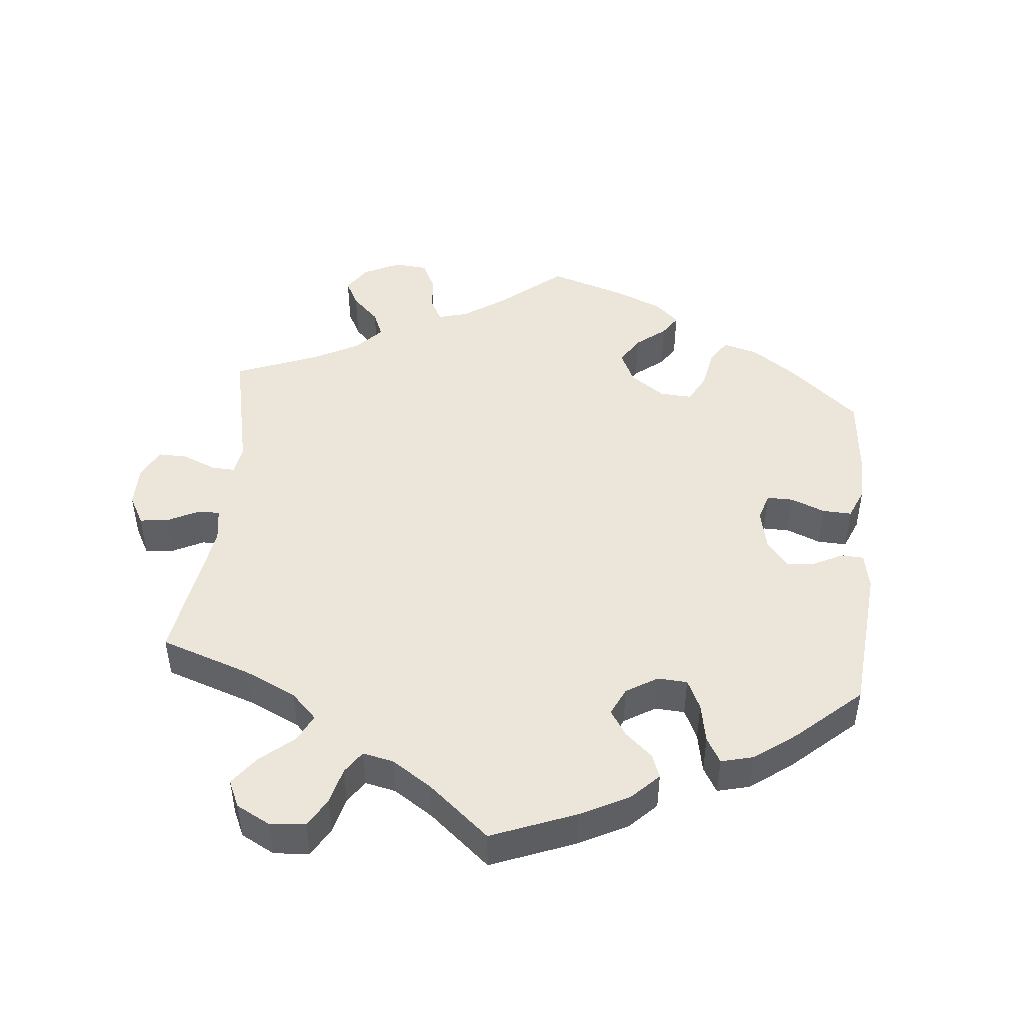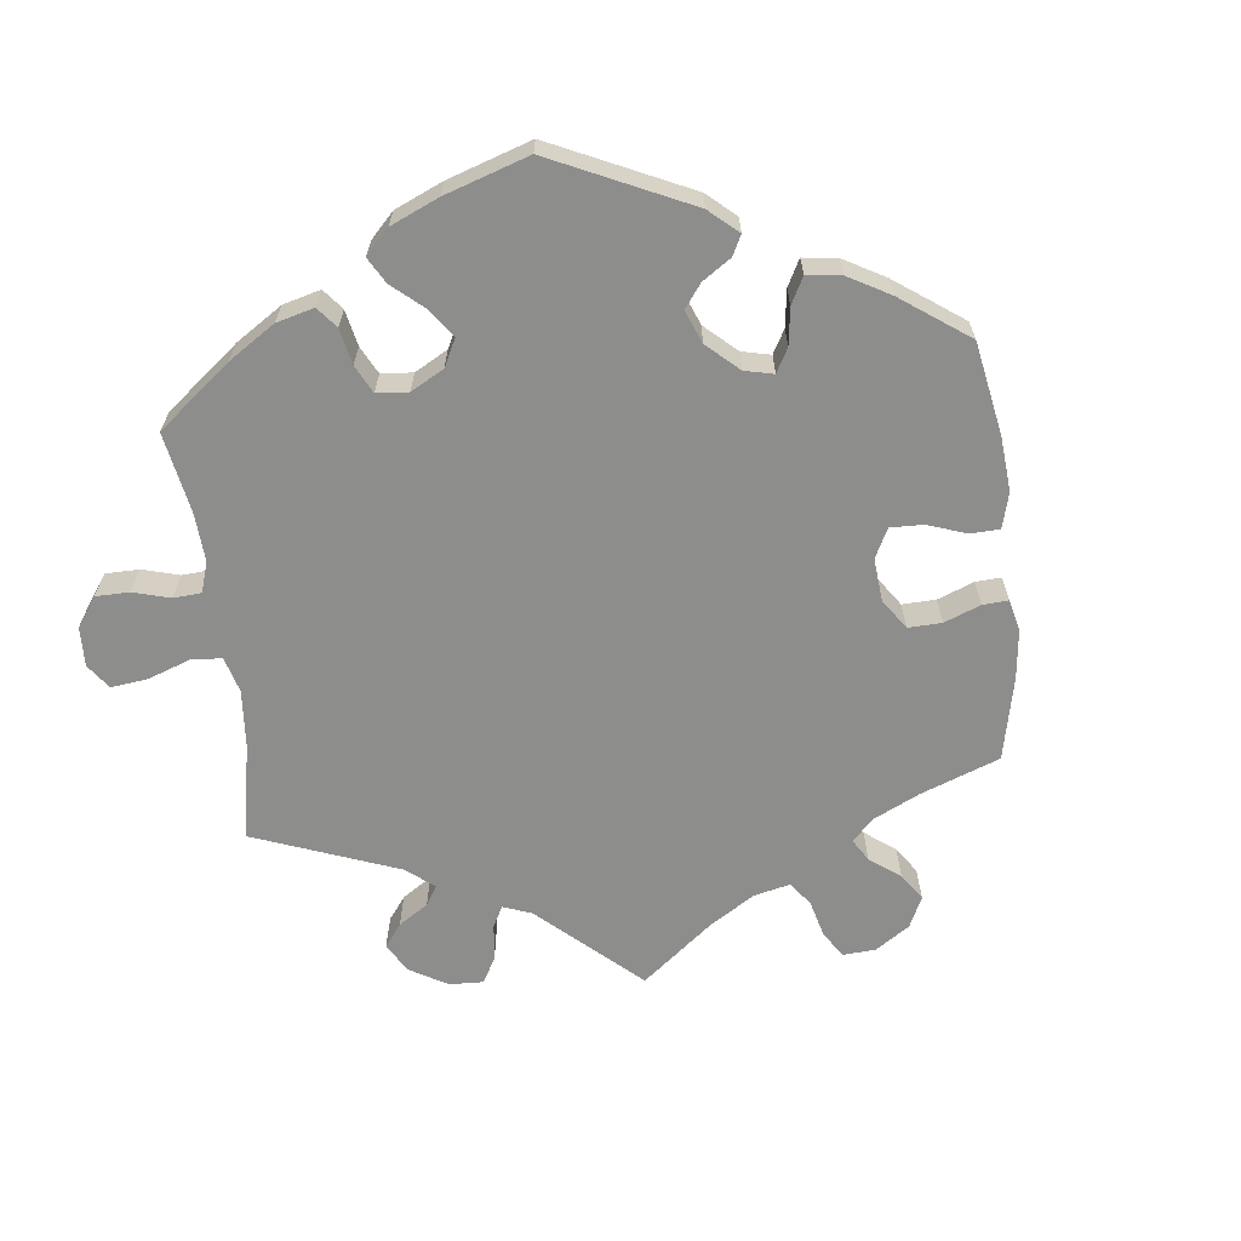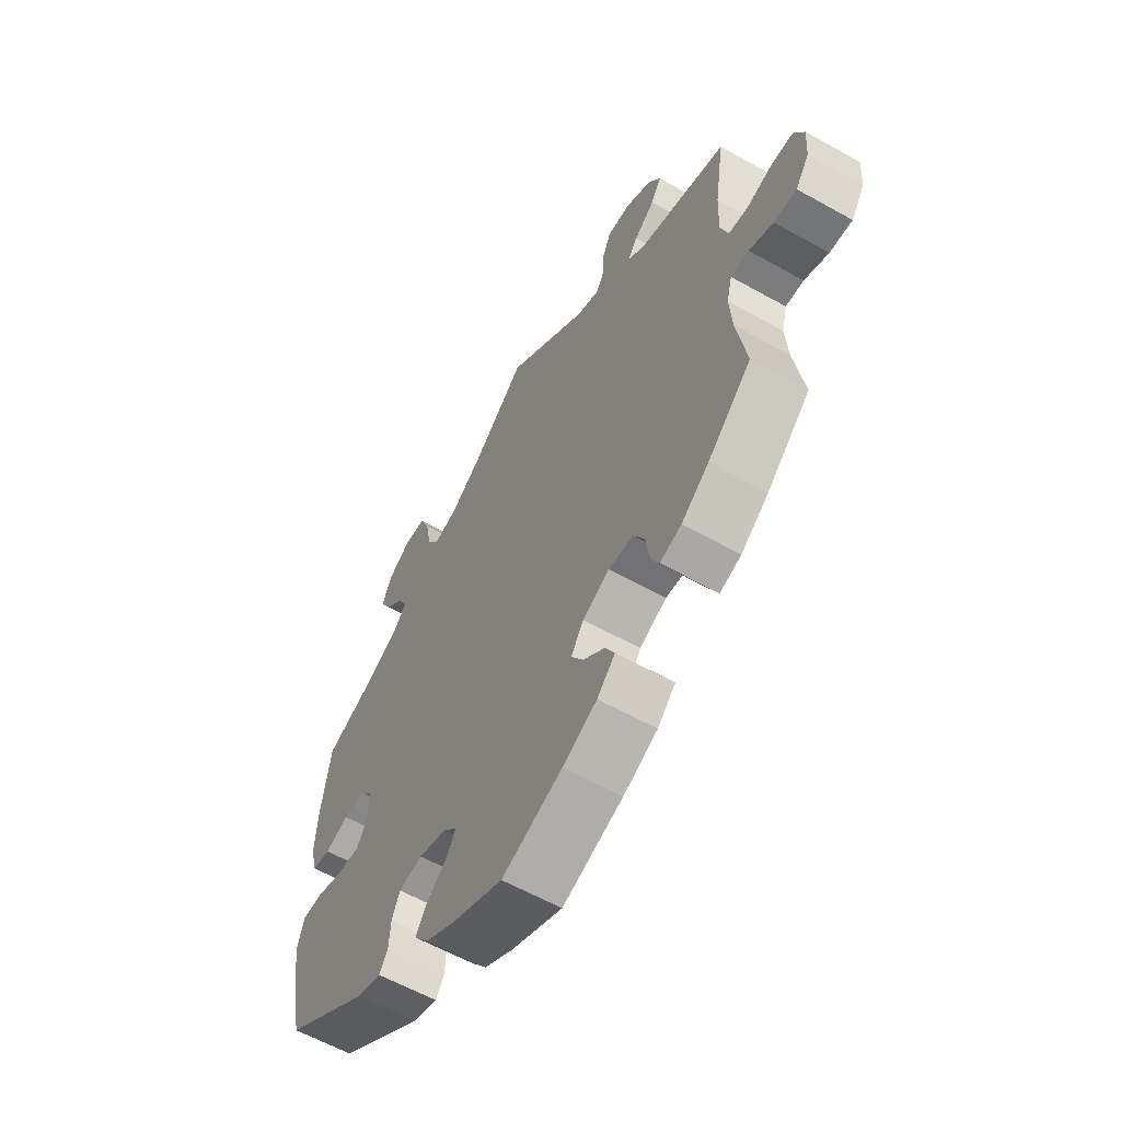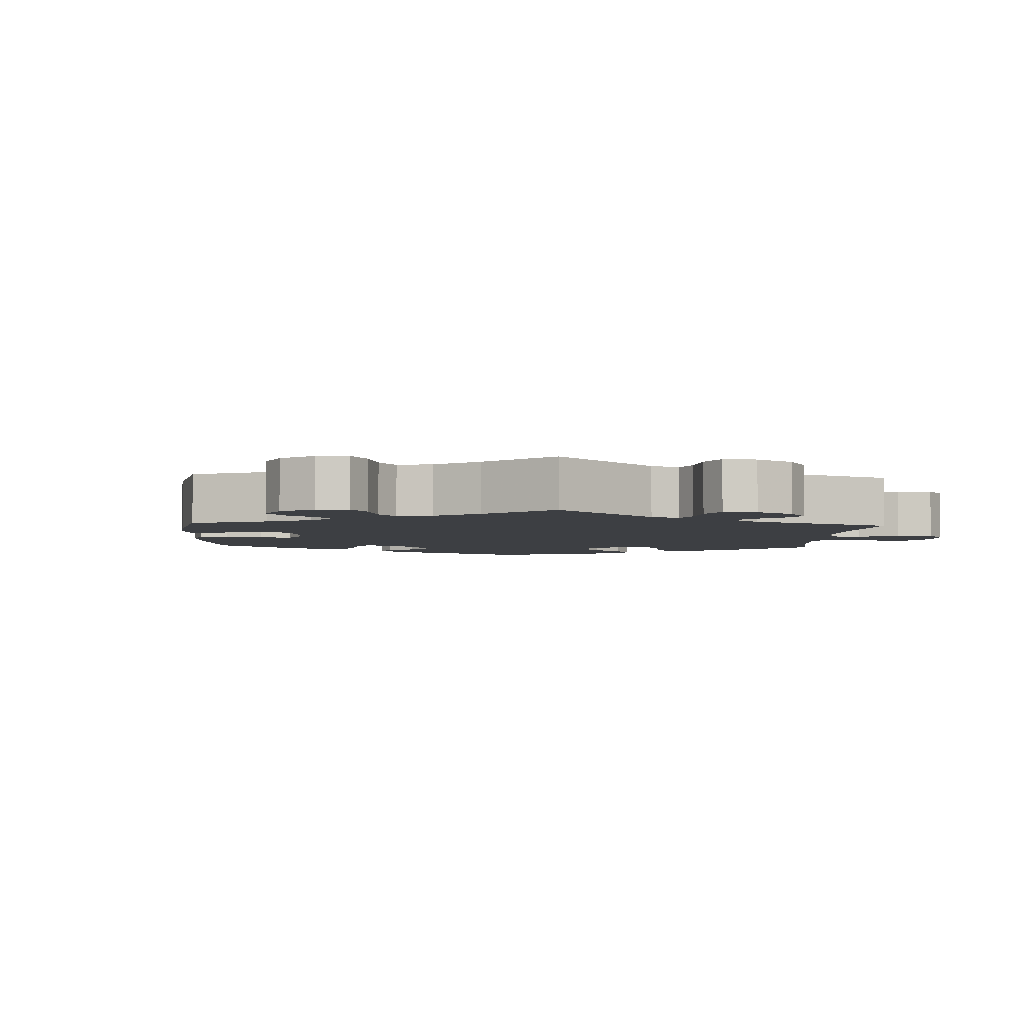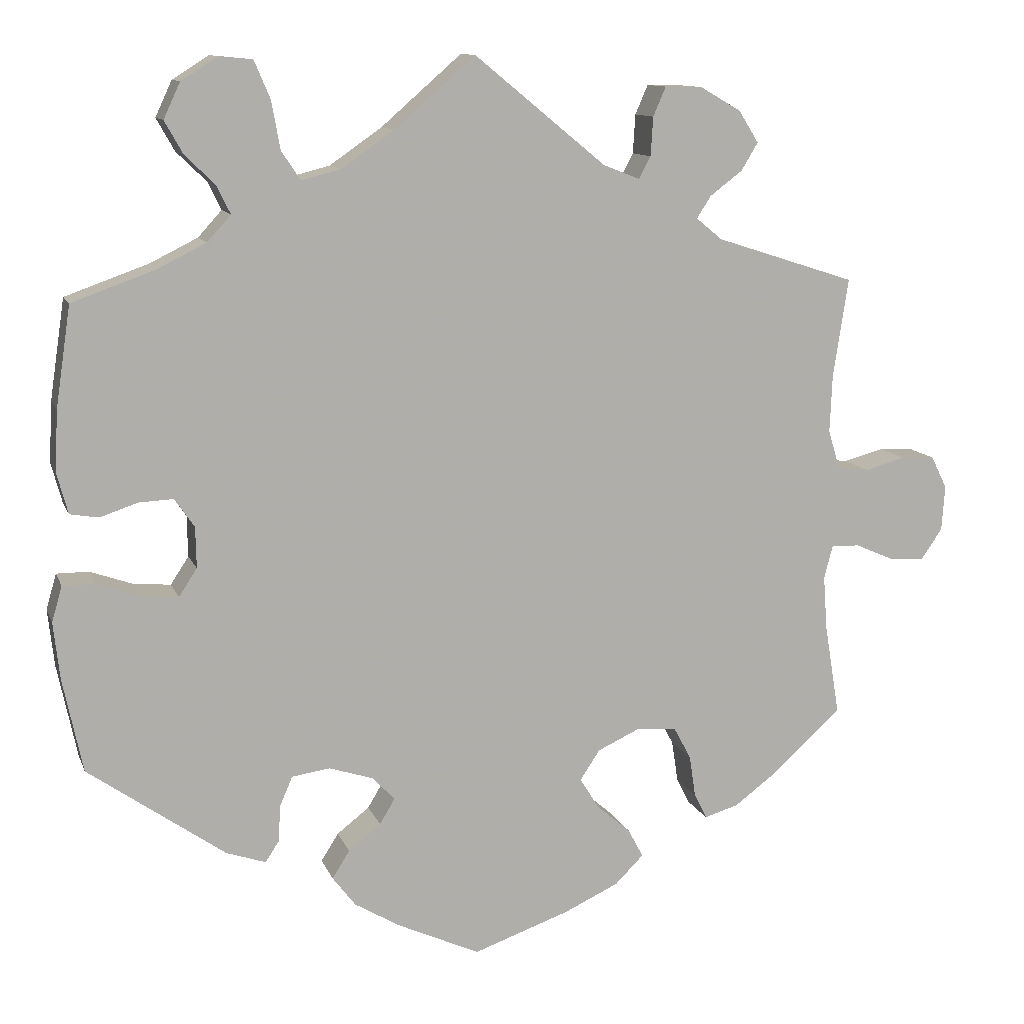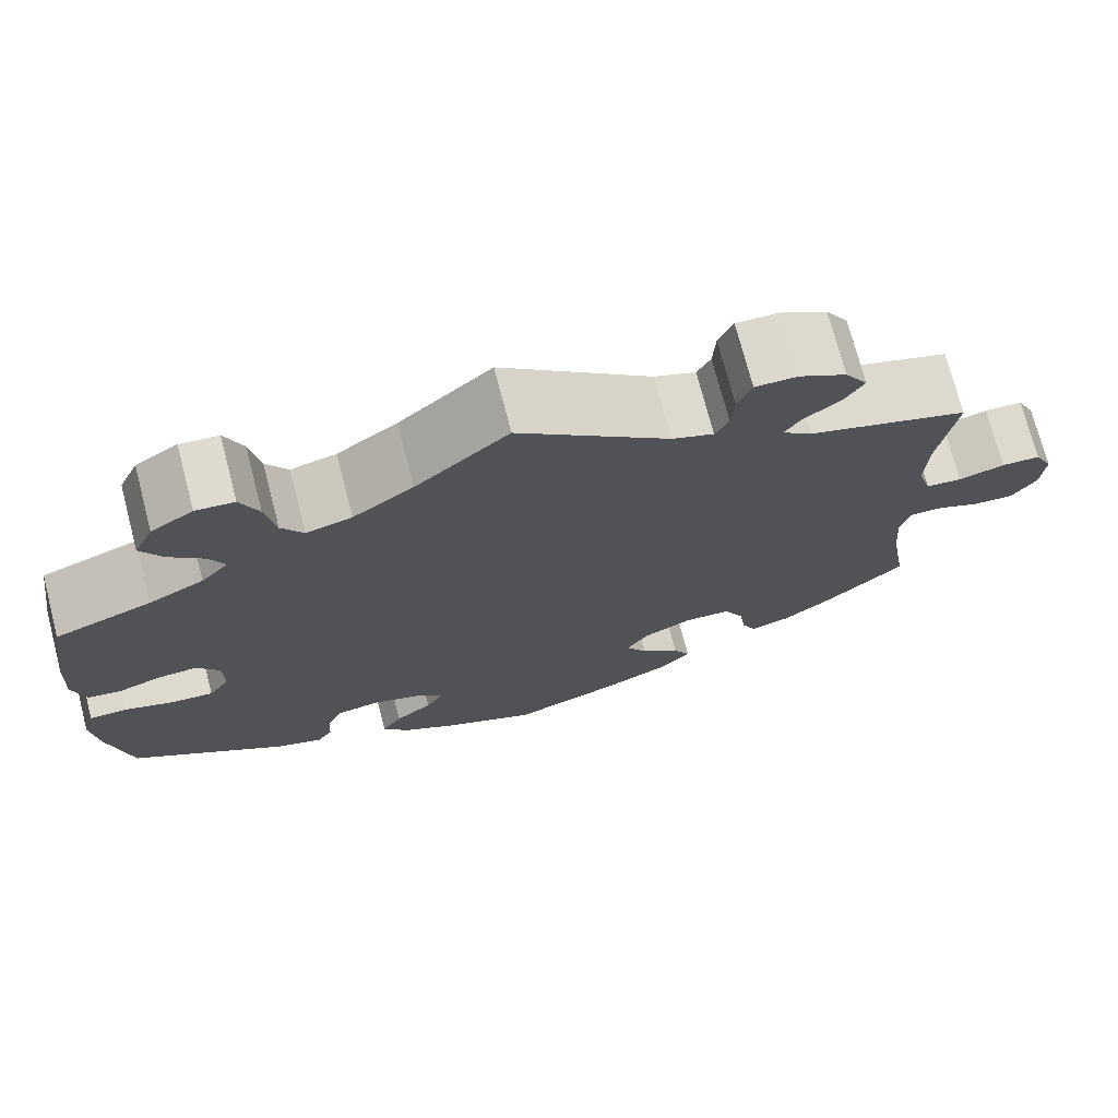
<metadata>
{"format":"obj","ext":"obj","renderer":"f3d","projection":"perspective","resolution":1024,"background":"white","views":[{"elev":46.9,"azim":65.5,"up":"+Y"},{"elev":-64.5,"azim":126.7,"up":"+Y"},{"elev":-59.9,"azim":-119.9,"up":"+Z"},{"elev":-4.1,"azim":-63.5,"up":"+Y"},{"elev":11.4,"azim":164.2,"up":"+Z"},{"elev":73.1,"azim":165.4,"up":"+Z"}]}
</metadata>
<code>
v -0.121 0.07 -0.535
v -0.19 0.07 -0.503
v -0.226 0.07 -0.467
v -0.207 0.07 -0.431
v -0.164 0.07 -0.394
v -0.14 0.07 -0.355
v -0.165 0.07 -0.317
v -0.219 0.07 -0.292
v -0.269 0.07 -0.296
v -0.291 0.07 -0.337
v -0.299 0.07 -0.39
v -0.315 0.07 -0.422
v -0.358 0.07 -0.409
v -0.413 0.07 -0.368
v -0.5 0.07 -0.289
v -0.481 0.07 -0.174
v -0.476 0.07 -0.105
v -0.487 0.07 -0.063
v -0.523 0.07 -0.064
v -0.571 0.07 -0.085
v -0.616 0.07 -0.088
v -0.643 0.07 -0.049
v -0.647 0.07 0.008
v -0.627 0.07 0.049
v -0.584 0.07 0.051
v -0.533 0.07 0.037
v -0.493 0.07 0.042
v -0.478 0.07 0.091
v -0.481 0.07 0.165
v -0.5 0.07 0.289
v -0.323 0.07 0.346
v -0.29 0.07 0.373
v -0.308 0.07 0.401
v -0.349 0.07 0.432
v -0.37 0.07 0.467
v -0.345 0.07 0.507
v -0.293 0.07 0.537
v -0.246 0.07 0.538
v -0.23 0.07 0.501
v -0.227 0.07 0.452
v -0.212 0.07 0.424
v -0.166 0.07 0.442
v 0 0.07 0.578
v 0.102 0.07 0.489
v 0.168 0.07 0.443
v 0.218 0.07 0.43
v 0.242 0.07 0.466
v 0.253 0.07 0.527
v 0.273 0.07 0.574
v 0.315 0.07 0.578
v 0.361 0.07 0.549
v 0.382 0.07 0.504
v 0.359 0.07 0.463
v 0.321 0.07 0.426
v 0.304 0.07 0.391
v 0.334 0.07 0.358
v 0.394 0.07 0.328
v 0.5 0.07 0.29
v 0.519 0.07 0.163
v 0.523 0.07 0.087
v 0.509 0.07 0.035
v 0.473 0.07 0.029
v 0.425 0.07 0.045
v 0.382 0.07 0.047
v 0.357 0.07 0.011
v 0.356 0.07 -0.041
v 0.379 0.07 -0.076
v 0.426 0.07 -0.072
v 0.48 0.07 -0.053
v 0.521 0.07 -0.053
v 0.534 0.07 -0.098
v 0.526 0.07 -0.17
v 0.501 0.07 -0.289
v 0.328 0.07 -0.411
v 0.278 0.07 -0.428
v 0.261 0.07 -0.402
v 0.258 0.07 -0.355
v 0.242 0.07 -0.318
v 0.194 0.07 -0.311
v 0.138 0.07 -0.329
v 0.11 0.07 -0.359
v 0.129 0.07 -0.391
v 0.17 0.07 -0.423
v 0.192 0.07 -0.458
v 0.163 0.07 -0.496
v 0.106 0.07 -0.53
v 0.001 0.07 -0.578
v -0.121 0 -0.535
v -0.19 0 -0.503
v -0.226 0 -0.467
v -0.207 0 -0.431
v -0.164 0 -0.394
v -0.14 0 -0.355
v -0.165 0 -0.317
v -0.219 0 -0.292
v -0.269 0 -0.296
v -0.291 0 -0.337
v -0.299 0 -0.39
v -0.315 0 -0.422
v -0.358 0 -0.409
v -0.413 0 -0.368
v -0.5 0 -0.289
v -0.481 0 -0.174
v -0.476 0 -0.105
v -0.487 0 -0.063
v -0.523 0 -0.064
v -0.571 0 -0.085
v -0.616 0 -0.088
v -0.643 0 -0.049
v -0.647 0 0.008
v -0.627 0 0.049
v -0.584 0 0.051
v -0.533 0 0.037
v -0.493 0 0.042
v -0.478 0 0.091
v -0.481 0 0.165
v -0.5 0 0.289
v -0.323 0 0.346
v -0.29 0 0.373
v -0.308 0 0.401
v -0.349 0 0.432
v -0.37 0 0.467
v -0.345 0 0.507
v -0.293 0 0.537
v -0.246 0 0.538
v -0.23 0 0.501
v -0.227 0 0.452
v -0.212 0 0.424
v -0.166 0 0.442
v 0 0 0.578
v 0.102 0 0.489
v 0.168 0 0.443
v 0.218 0 0.43
v 0.242 0 0.466
v 0.253 0 0.527
v 0.273 0 0.574
v 0.315 0 0.578
v 0.361 0 0.549
v 0.382 0 0.504
v 0.359 0 0.463
v 0.321 0 0.426
v 0.304 0 0.391
v 0.334 0 0.358
v 0.394 0 0.328
v 0.5 0 0.29
v 0.519 0 0.163
v 0.523 0 0.087
v 0.509 0 0.035
v 0.473 0 0.029
v 0.425 0 0.045
v 0.382 0 0.047
v 0.357 0 0.011
v 0.356 0 -0.041
v 0.379 0 -0.076
v 0.426 0 -0.072
v 0.48 0 -0.053
v 0.521 0 -0.053
v 0.534 0 -0.098
v 0.526 0 -0.17
v 0.501 0 -0.289
v 0.328 0 -0.411
v 0.278 0 -0.428
v 0.261 0 -0.402
v 0.258 0 -0.355
v 0.242 0 -0.318
v 0.194 0 -0.311
v 0.138 0 -0.329
v 0.11 0 -0.359
v 0.129 0 -0.391
v 0.17 0 -0.423
v 0.192 0 -0.458
v 0.163 0 -0.496
v 0.106 0 -0.53
v 0.001 0 -0.578
f 82 83 84 85
f 81 82 85 86
f 74 75 76 77
f 74 77 78
f 73 74 78
f 72 73 78 79
f 68 69 70 71
f 67 68 71 72
f 60 61 62 63
f 60 63 64
f 57 58 59 60
f 56 57 60 64
f 55 56 64 65
f 51 52 53 54
f 51 54 55
f 50 51 55
f 47 48 49 50
f 47 50 55
f 46 47 55 65
f 42 43 44
f 41 42 44 45
f 37 38 39 40
f 37 40 41
f 36 37 41
f 33 34 35 36
f 32 33 36 41
f 31 32 41 45
f 29 30 31 45
f 23 24 25 26
f 23 26 27
f 22 23 27
f 19 20 21 22
f 18 19 22 27
f 17 18 27 28
f 13 14 15 16
f 13 16 17
f 10 11 12 13
f 9 10 13 17
f 8 9 17 28
f 2 3 4 5
f 2 5 6
f 1 2 6
f 81 86 87 1
f 67 72 79 80
f 66 67 80
f 7 8 28 29
f 6 7 29 45
f 65 66 80 81
f 45 46 65 81
f 1 6 45 81
f 172 171 170 169
f 173 172 169 168
f 164 163 162 161
f 165 164 161
f 165 161 160
f 166 165 160 159
f 158 157 156 155
f 159 158 155 154
f 150 149 148 147
f 151 150 147
f 147 146 145 144
f 151 147 144 143
f 152 151 143 142
f 141 140 139 138
f 142 141 138
f 142 138 137
f 137 136 135 134
f 142 137 134
f 152 142 134 133
f 131 130 129
f 132 131 129 128
f 127 126 125 124
f 128 127 124
f 128 124 123
f 123 122 121 120
f 128 123 120 119
f 132 128 119 118
f 132 118 117 116
f 113 112 111 110
f 114 113 110
f 114 110 109
f 109 108 107 106
f 114 109 106 105
f 115 114 105 104
f 103 102 101 100
f 104 103 100
f 100 99 98 97
f 104 100 97 96
f 115 104 96 95
f 92 91 90 89
f 93 92 89
f 93 89 88
f 88 174 173 168
f 167 166 159 154
f 167 154 153
f 116 115 95 94
f 132 116 94 93
f 168 167 153 152
f 168 152 133 132
f 168 132 93 88
f 1 88 89 2
f 2 89 90 3
f 3 90 91 4
f 4 91 92 5
f 5 92 93 6
f 6 93 94 7
f 7 94 95 8
f 8 95 96 9
f 9 96 97 10
f 10 97 98 11
f 11 98 99 12
f 12 99 100 13
f 13 100 101 14
f 14 101 102 15
f 15 102 103 16
f 16 103 104 17
f 17 104 105 18
f 18 105 106 19
f 19 106 107 20
f 20 107 108 21
f 21 108 109 22
f 22 109 110 23
f 23 110 111 24
f 24 111 112 25
f 25 112 113 26
f 26 113 114 27
f 27 114 115 28
f 28 115 116 29
f 29 116 117 30
f 30 117 118 31
f 31 118 119 32
f 32 119 120 33
f 33 120 121 34
f 34 121 122 35
f 35 122 123 36
f 36 123 124 37
f 37 124 125 38
f 38 125 126 39
f 39 126 127 40
f 40 127 128 41
f 41 128 129 42
f 42 129 130 43
f 43 130 131 44
f 44 131 132 45
f 45 132 133 46
f 46 133 134 47
f 47 134 135 48
f 48 135 136 49
f 49 136 137 50
f 50 137 138 51
f 51 138 139 52
f 52 139 140 53
f 53 140 141 54
f 54 141 142 55
f 55 142 143 56
f 56 143 144 57
f 57 144 145 58
f 58 145 146 59
f 59 146 147 60
f 60 147 148 61
f 61 148 149 62
f 62 149 150 63
f 63 150 151 64
f 64 151 152 65
f 65 152 153 66
f 66 153 154 67
f 67 154 155 68
f 68 155 156 69
f 69 156 157 70
f 70 157 158 71
f 71 158 159 72
f 72 159 160 73
f 73 160 161 74
f 74 161 162 75
f 75 162 163 76
f 76 163 164 77
f 77 164 165 78
f 78 165 166 79
f 79 166 167 80
f 80 167 168 81
f 81 168 169 82
f 82 169 170 83
f 83 170 171 84
f 84 171 172 85
f 85 172 173 86
f 86 173 174 87
f 87 174 88 1

</code>
